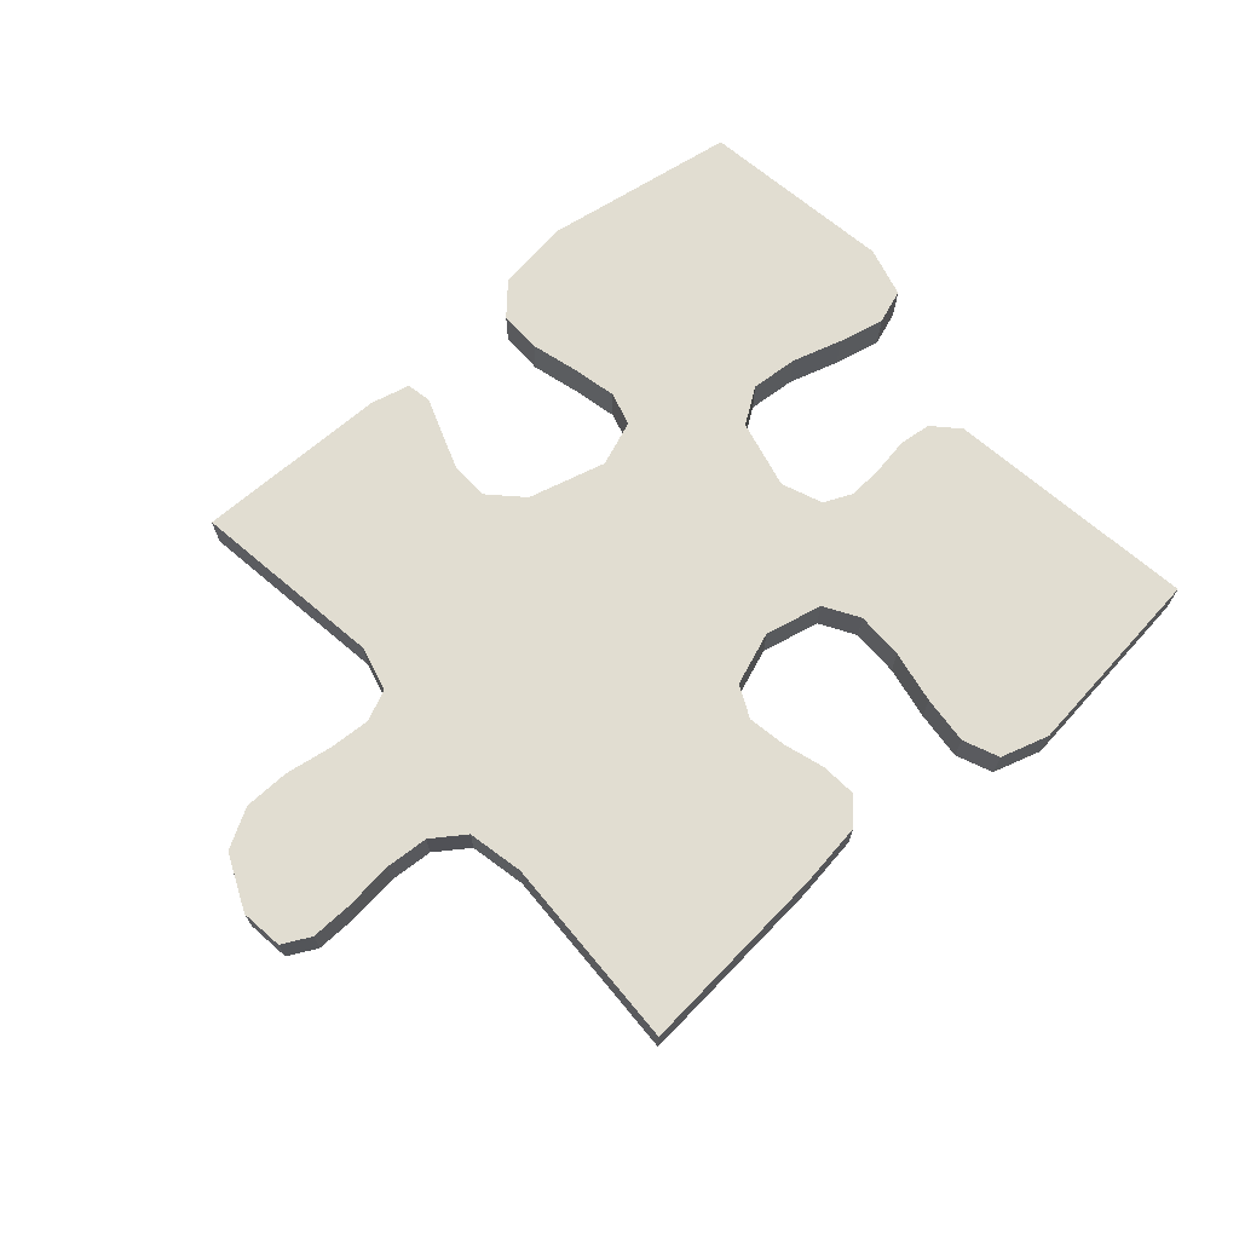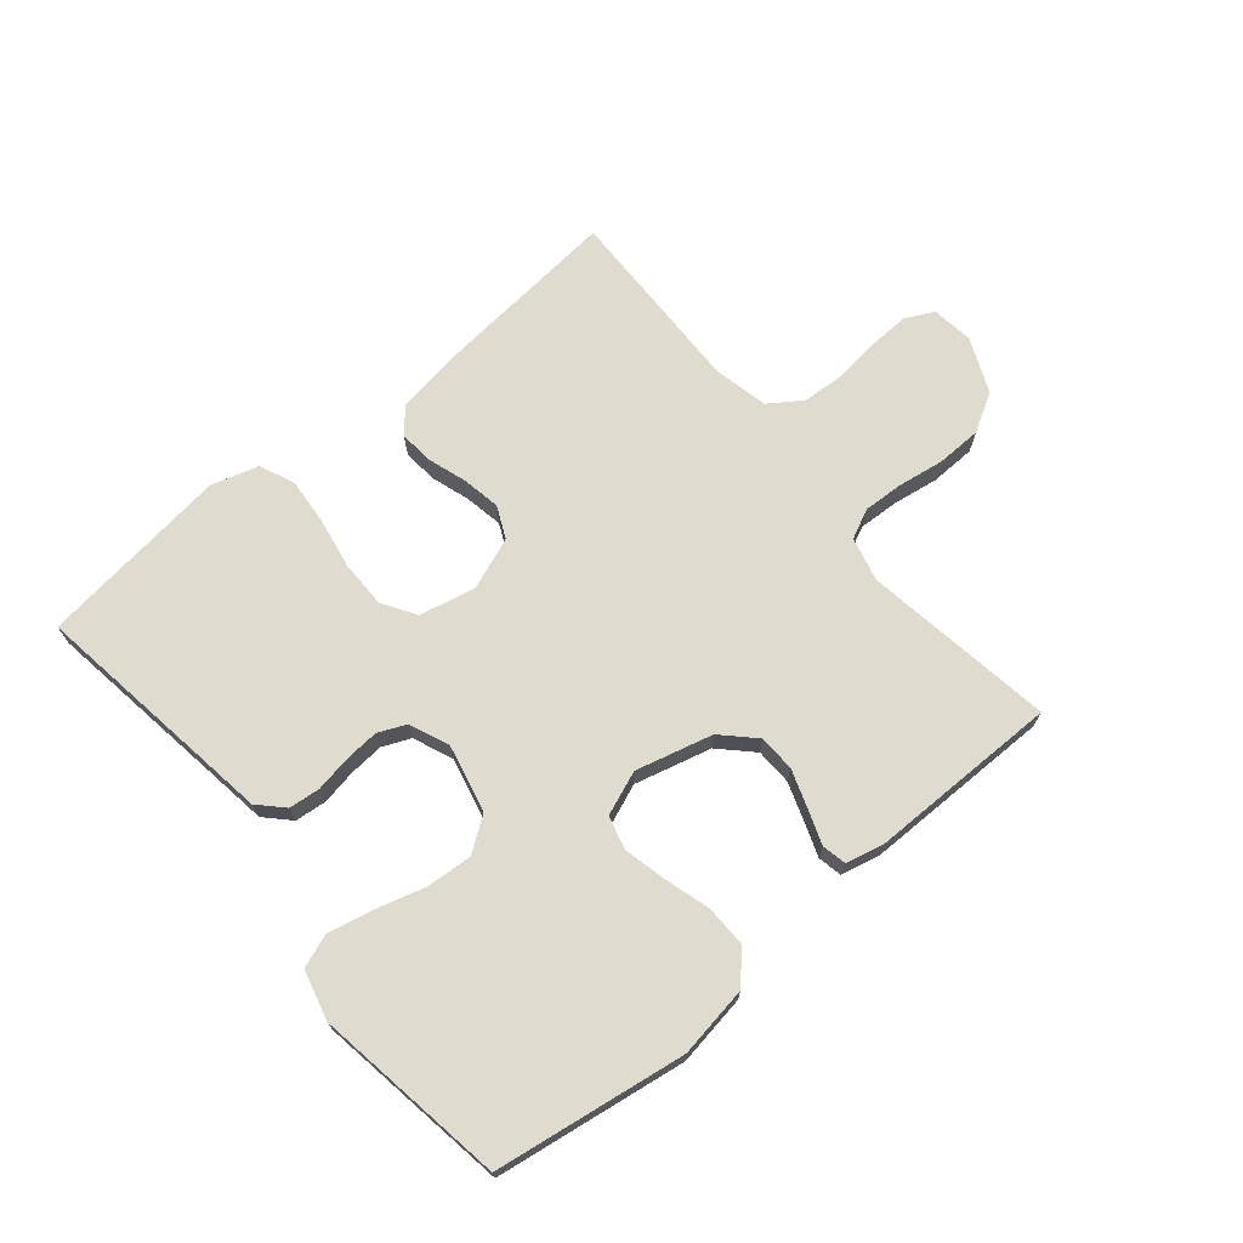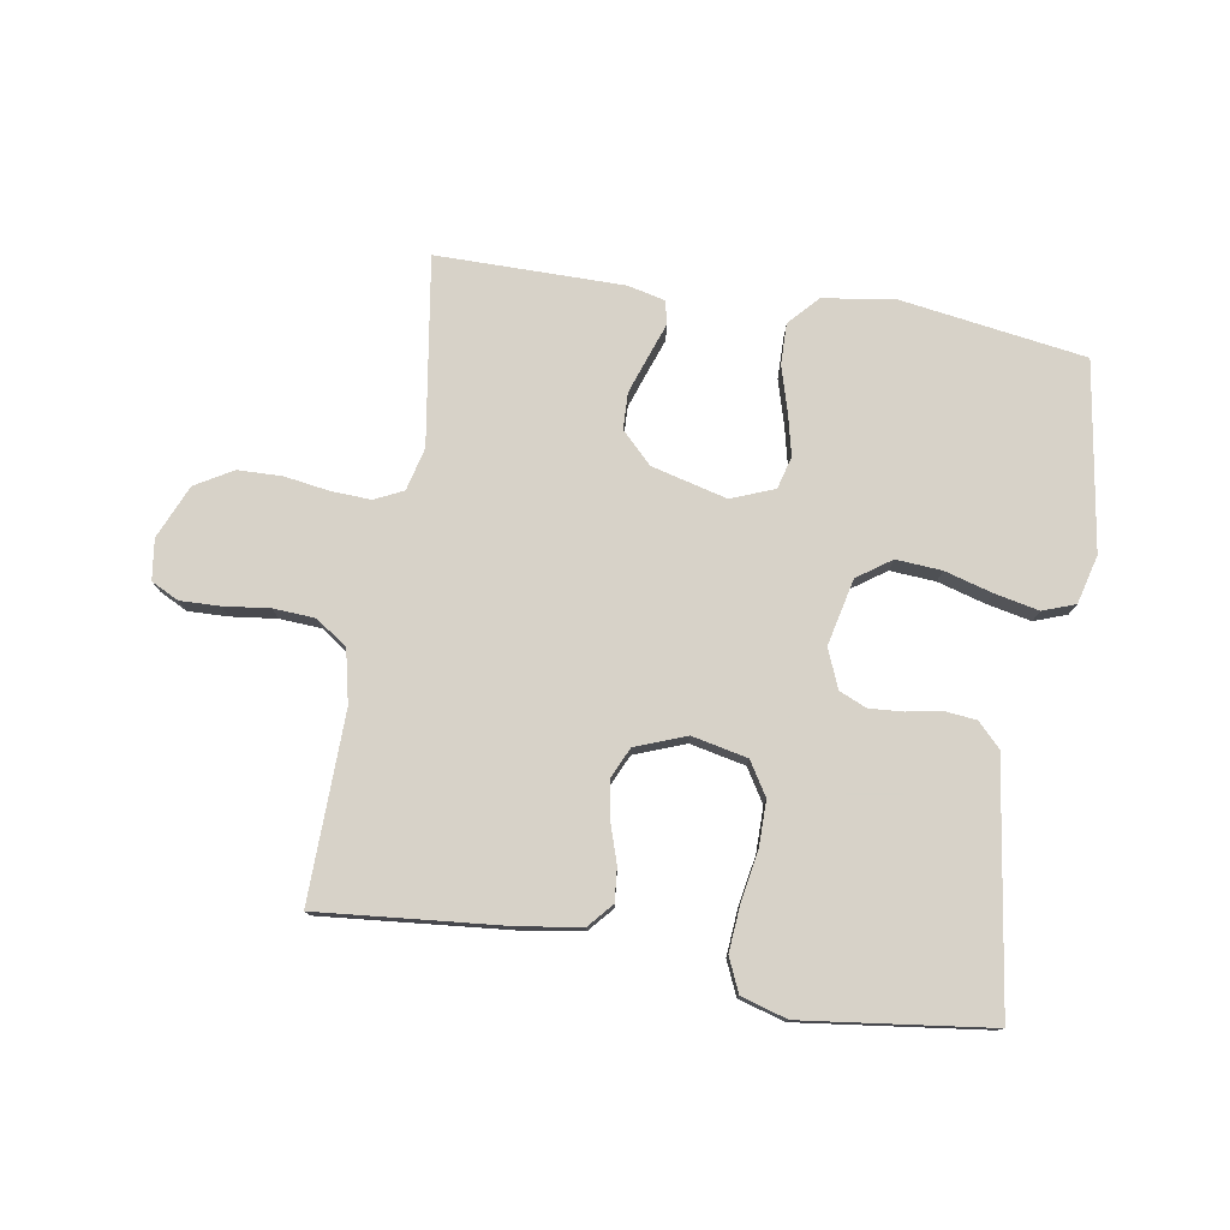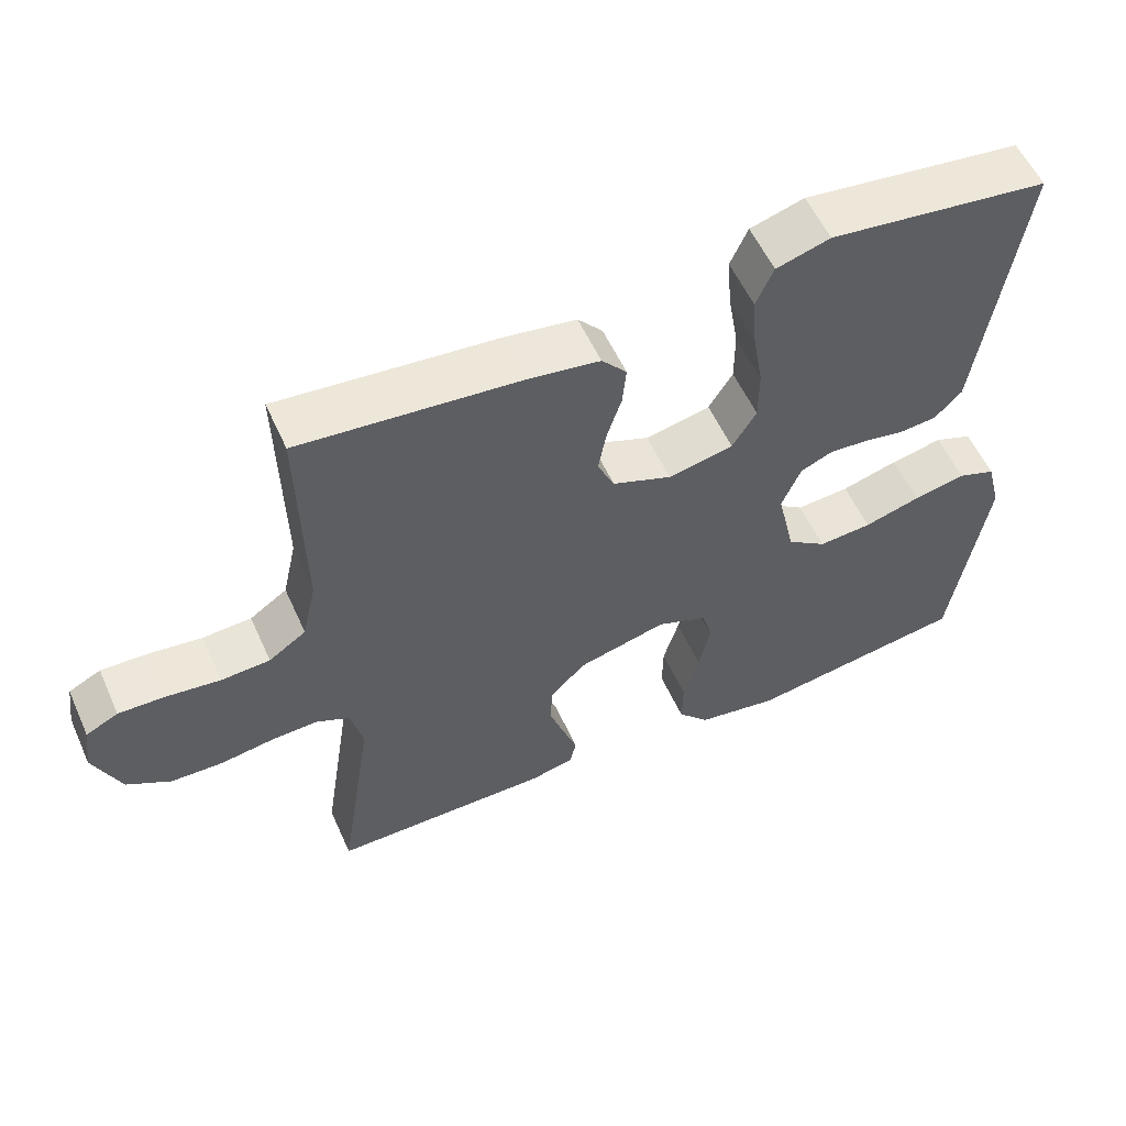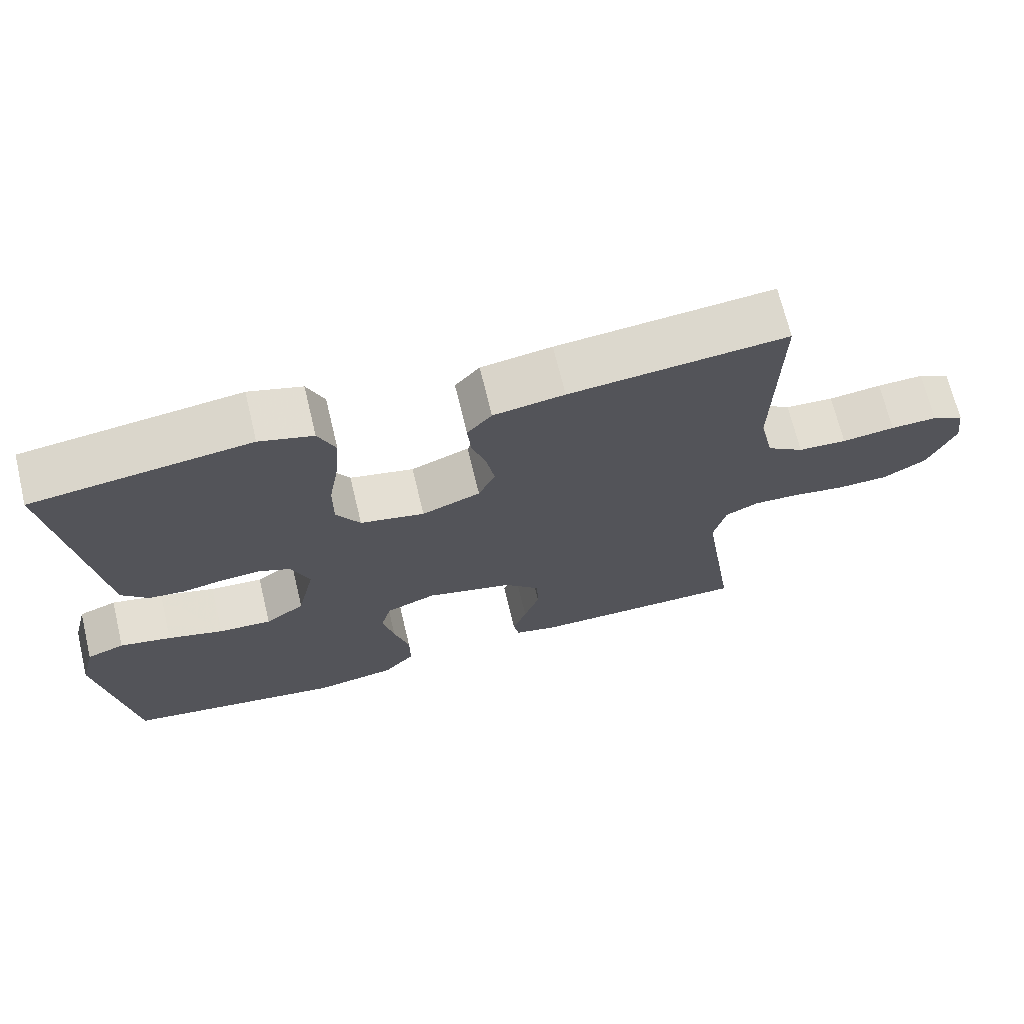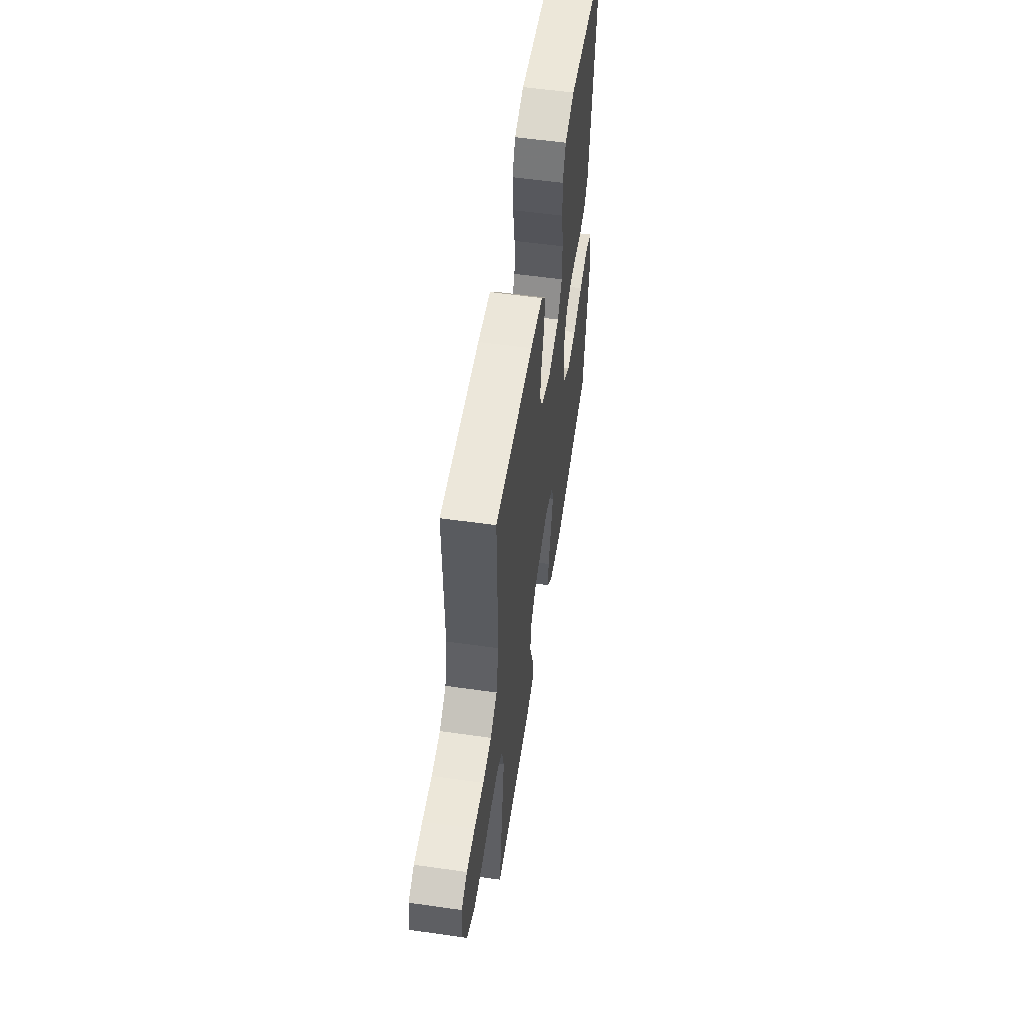
<metadata>
{"format":"obj","ext":"obj","renderer":"f3d","projection":"perspective","resolution":1024,"background":"white","views":[{"elev":68.7,"azim":-40.7,"up":"+Y"},{"elev":70.5,"azim":140.2,"up":"+Y"},{"elev":77.4,"azim":9.4,"up":"+Y"},{"elev":56.1,"azim":-24.1,"up":"+Z"},{"elev":69.1,"azim":166.5,"up":"+Z"},{"elev":55.6,"azim":-81.5,"up":"+Z"}]}
</metadata>
<code>
v 0.5 0.07 -0.5
v 0.2 0.07 -0.545
v 0.088 0.07 -0.527
v 0.045 0.07 -0.48
v 0.046 0.07 -0.415
v 0.067 0.07 -0.343
v 0.083 0.07 -0.275
v 0.069 0.07 -0.223
v 0 0.07 -0.196
v -0.121 0.07 -0.227
v -0.17 0.07 -0.276
v -0.172 0.07 -0.334
v -0.151 0.07 -0.395
v -0.132 0.07 -0.448
v -0.14 0.07 -0.486
v -0.2 0.07 -0.5
v -0.5 0.07 -0.5
v -0.454 0.07 -0.2
v -0.471 0.07 -0.131
v -0.517 0.07 -0.109
v -0.581 0.07 -0.112
v -0.653 0.07 -0.123
v -0.724 0.07 -0.121
v -0.784 0.07 -0.086
v -0.821 0.07 0
v -0.812 0.07 0.065
v -0.768 0.07 0.087
v -0.704 0.07 0.085
v -0.631 0.07 0.076
v -0.564 0.07 0.08
v -0.513 0.07 0.115
v -0.494 0.07 0.2
v -0.5 0.07 0.5
v -0.2 0.07 0.472
v -0.102 0.07 0.457
v -0.068 0.07 0.418
v -0.073 0.07 0.364
v -0.093 0.07 0.303
v -0.104 0.07 0.243
v -0.081 0.07 0.193
v 0 0.07 0.162
v 0.089 0.07 0.181
v 0.122 0.07 0.234
v 0.122 0.07 0.307
v 0.108 0.07 0.388
v 0.102 0.07 0.462
v 0.126 0.07 0.516
v 0.2 0.07 0.538
v 0.5 0.07 0.5
v 0.456 0.07 0.2
v 0.443 0.07 0.11
v 0.406 0.07 0.072
v 0.356 0.07 0.067
v 0.3 0.07 0.077
v 0.246 0.07 0.081
v 0.202 0.07 0.062
v 0.176 0.07 0
v 0.2 0.07 -0.107
v 0.254 0.07 -0.145
v 0.327 0.07 -0.14
v 0.404 0.07 -0.118
v 0.475 0.07 -0.103
v 0.527 0.07 -0.122
v 0.547 0.07 -0.2
v 0.5 0 -0.5
v 0.2 0 -0.545
v 0.088 0 -0.527
v 0.045 0 -0.48
v 0.046 0 -0.415
v 0.067 0 -0.343
v 0.083 0 -0.275
v 0.069 0 -0.223
v 0 0 -0.196
v -0.121 0 -0.227
v -0.17 0 -0.276
v -0.172 0 -0.334
v -0.151 0 -0.395
v -0.132 0 -0.448
v -0.14 0 -0.486
v -0.2 0 -0.5
v -0.5 0 -0.5
v -0.454 0 -0.2
v -0.471 0 -0.131
v -0.517 0 -0.109
v -0.581 0 -0.112
v -0.653 0 -0.123
v -0.724 0 -0.121
v -0.784 0 -0.086
v -0.821 0 0
v -0.812 0 0.065
v -0.768 0 0.087
v -0.704 0 0.085
v -0.631 0 0.076
v -0.564 0 0.08
v -0.513 0 0.115
v -0.494 0 0.2
v -0.5 0 0.5
v -0.2 0 0.472
v -0.102 0 0.457
v -0.068 0 0.418
v -0.073 0 0.364
v -0.093 0 0.303
v -0.104 0 0.243
v -0.081 0 0.193
v 0 0 0.162
v 0.089 0 0.181
v 0.122 0 0.234
v 0.122 0 0.307
v 0.108 0 0.388
v 0.102 0 0.462
v 0.126 0 0.516
v 0.2 0 0.538
v 0.5 0 0.5
v 0.456 0 0.2
v 0.443 0 0.11
v 0.406 0 0.072
v 0.356 0 0.067
v 0.3 0 0.077
v 0.246 0 0.081
v 0.202 0 0.062
v 0.176 0 0
v 0.2 0 -0.107
v 0.254 0 -0.145
v 0.327 0 -0.14
v 0.404 0 -0.118
v 0.475 0 -0.103
v 0.527 0 -0.122
v 0.547 0 -0.2
f 4 5 6
f 3 4 6
f 2 3 6
f 1 2 6
f 64 1 6
f 63 64 6
f 62 63 6
f 61 62 6
f 60 61 6
f 59 60 6 7
f 58 59 7 8
f 57 58 8 9
f 56 57 9 10
f 52 53 54
f 51 52 54
f 50 51 54
f 50 54 55
f 49 50 55
f 48 49 55
f 47 48 55
f 46 47 55
f 45 46 55
f 44 45 55
f 43 44 55 56
f 36 37 38
f 35 36 38
f 34 35 38
f 33 34 38
f 32 33 38
f 31 32 38 39
f 30 31 39 40
f 27 28 29
f 26 27 29
f 25 26 29
f 24 25 29
f 23 24 29
f 22 23 29
f 21 22 29
f 20 21 29 30
f 30 40 41
f 20 30 41
f 19 20 41
f 16 17 18
f 15 16 18
f 14 15 18
f 13 14 18
f 12 13 18 19
f 42 43 56 10
f 42 10 11
f 41 42 11
f 19 41 11
f 11 12 19
f 70 69 68
f 70 68 67
f 70 67 66
f 70 66 65
f 70 65 128
f 70 128 127
f 70 127 126
f 70 126 125
f 70 125 124
f 71 70 124 123
f 72 71 123 122
f 73 72 122 121
f 74 73 121 120
f 118 117 116
f 118 116 115
f 118 115 114
f 119 118 114
f 119 114 113
f 119 113 112
f 119 112 111
f 119 111 110
f 119 110 109
f 119 109 108
f 120 119 108 107
f 102 101 100
f 102 100 99
f 102 99 98
f 102 98 97
f 102 97 96
f 103 102 96 95
f 104 103 95 94
f 93 92 91
f 93 91 90
f 93 90 89
f 93 89 88
f 93 88 87
f 93 87 86
f 93 86 85
f 94 93 85 84
f 105 104 94
f 105 94 84
f 105 84 83
f 82 81 80
f 82 80 79
f 82 79 78
f 82 78 77
f 83 82 77 76
f 74 120 107 106
f 75 74 106
f 75 106 105
f 75 105 83
f 83 76 75
f 1 65 66 2
f 2 66 67 3
f 3 67 68 4
f 4 68 69 5
f 5 69 70 6
f 6 70 71 7
f 7 71 72 8
f 8 72 73 9
f 9 73 74 10
f 10 74 75 11
f 11 75 76 12
f 12 76 77 13
f 13 77 78 14
f 14 78 79 15
f 15 79 80 16
f 16 80 81 17
f 17 81 82 18
f 18 82 83 19
f 19 83 84 20
f 20 84 85 21
f 21 85 86 22
f 22 86 87 23
f 23 87 88 24
f 24 88 89 25
f 25 89 90 26
f 26 90 91 27
f 27 91 92 28
f 28 92 93 29
f 29 93 94 30
f 30 94 95 31
f 31 95 96 32
f 32 96 97 33
f 33 97 98 34
f 34 98 99 35
f 35 99 100 36
f 36 100 101 37
f 37 101 102 38
f 38 102 103 39
f 39 103 104 40
f 40 104 105 41
f 41 105 106 42
f 42 106 107 43
f 43 107 108 44
f 44 108 109 45
f 45 109 110 46
f 46 110 111 47
f 47 111 112 48
f 48 112 113 49
f 49 113 114 50
f 50 114 115 51
f 51 115 116 52
f 52 116 117 53
f 53 117 118 54
f 54 118 119 55
f 55 119 120 56
f 56 120 121 57
f 57 121 122 58
f 58 122 123 59
f 59 123 124 60
f 60 124 125 61
f 61 125 126 62
f 62 126 127 63
f 63 127 128 64
f 64 128 65 1

</code>
